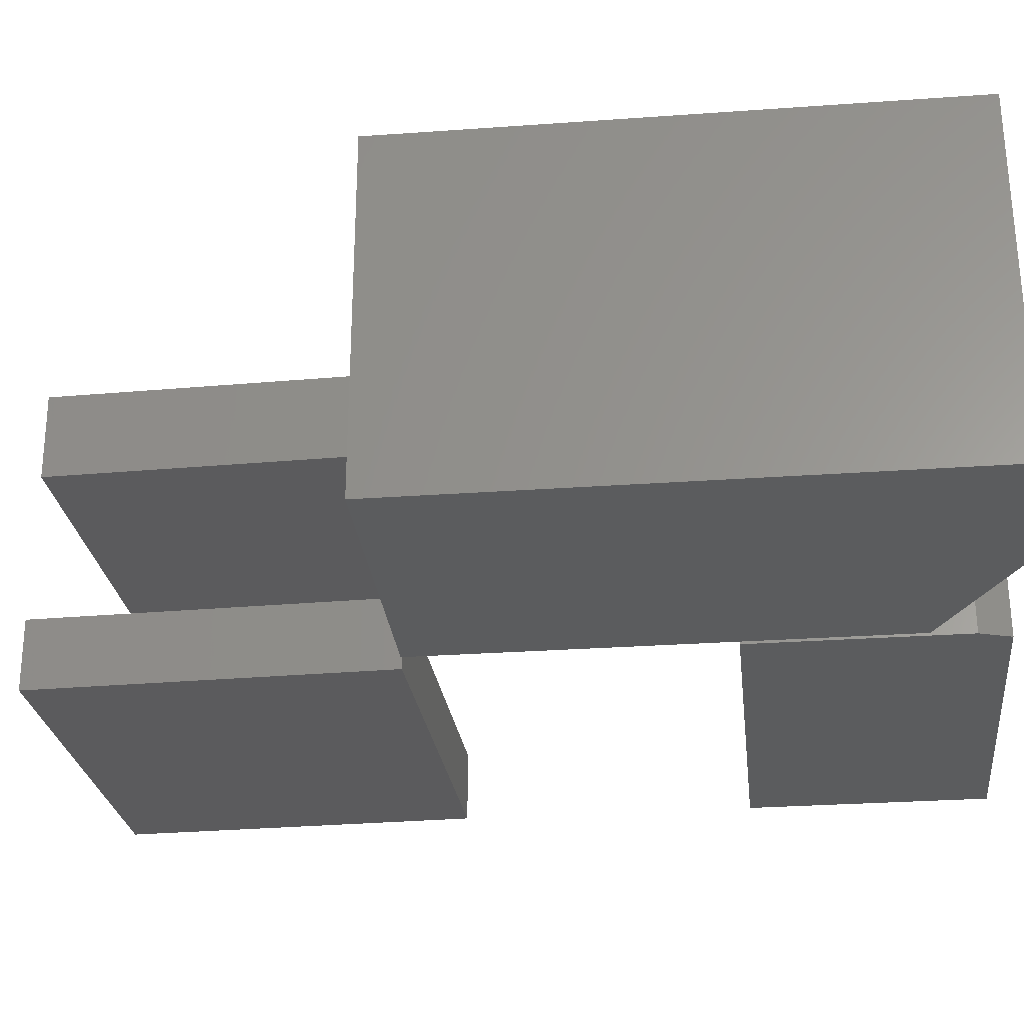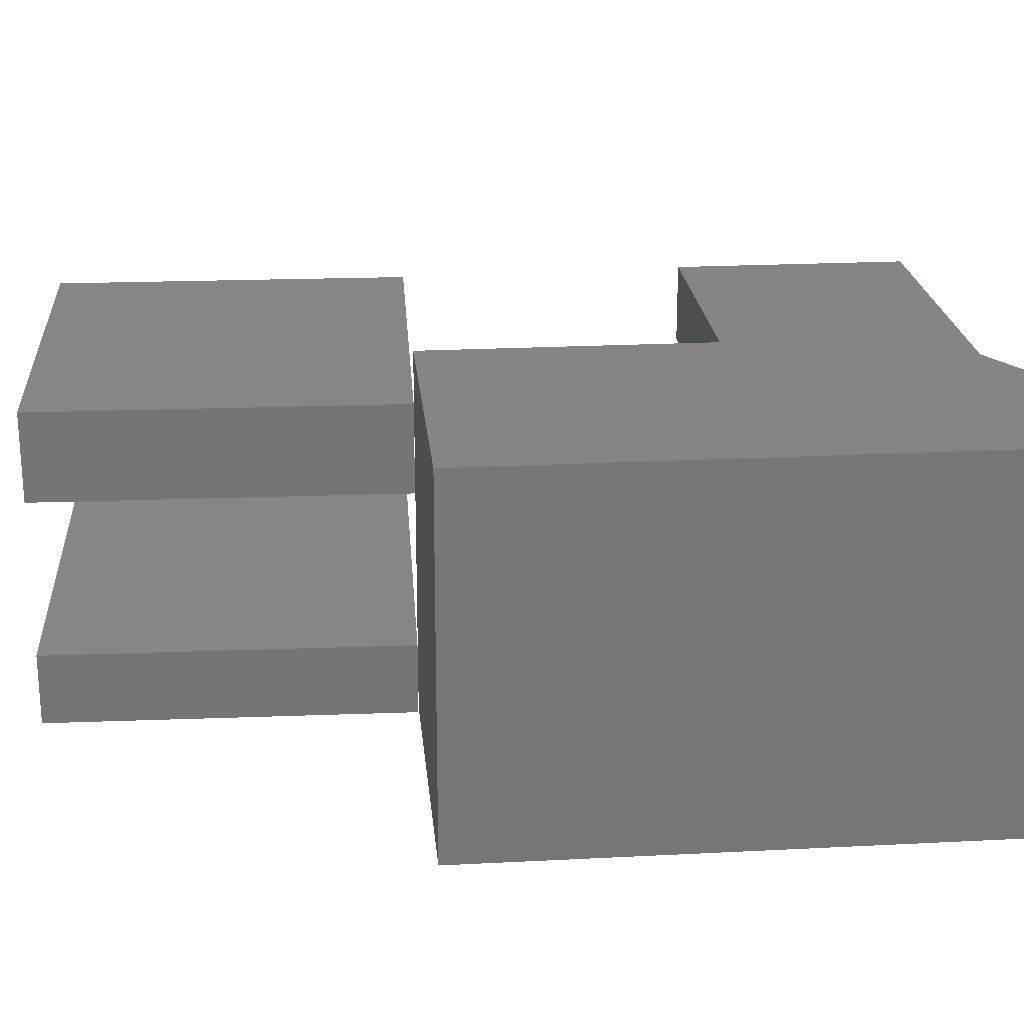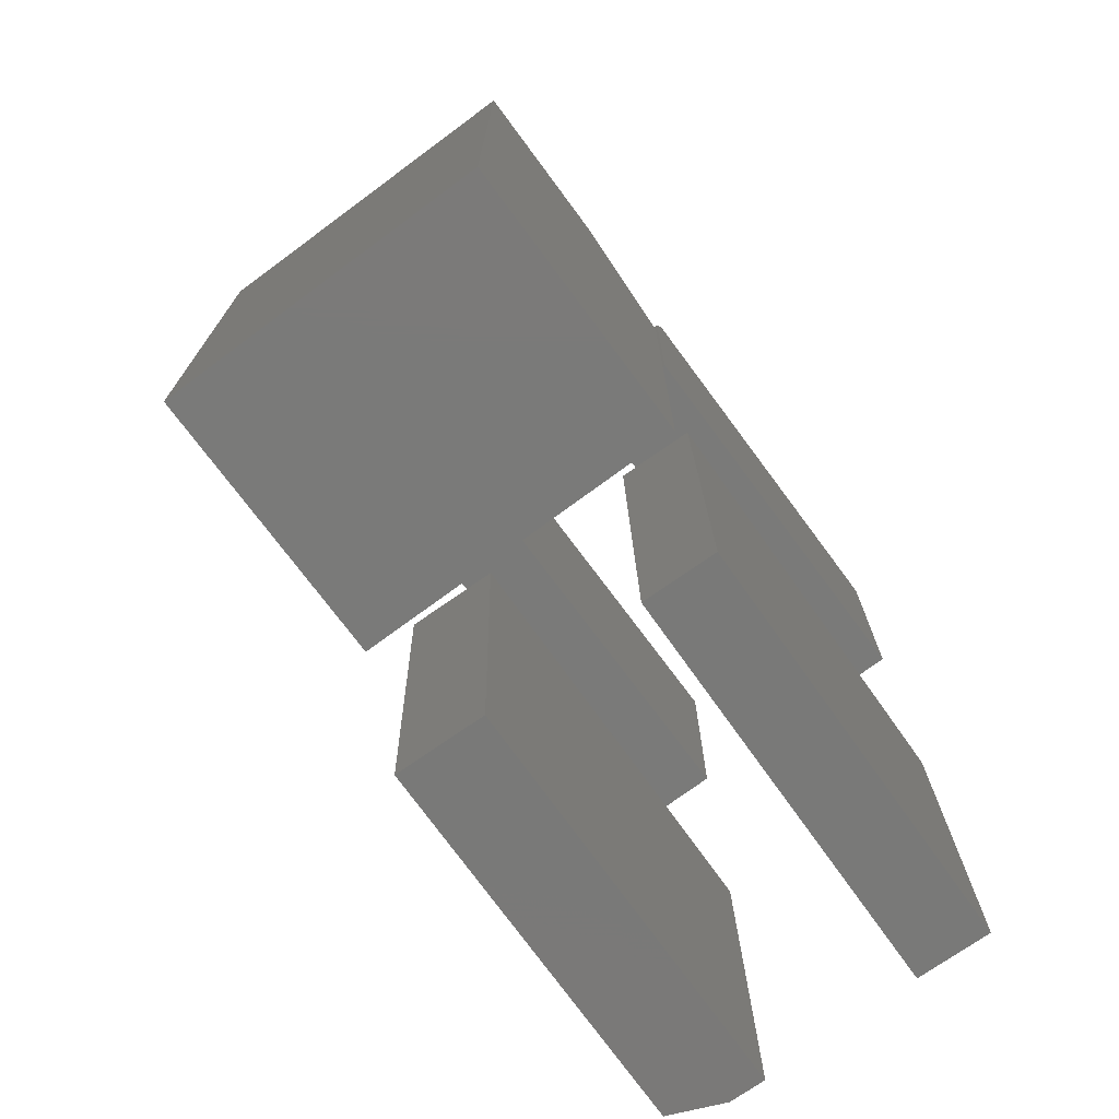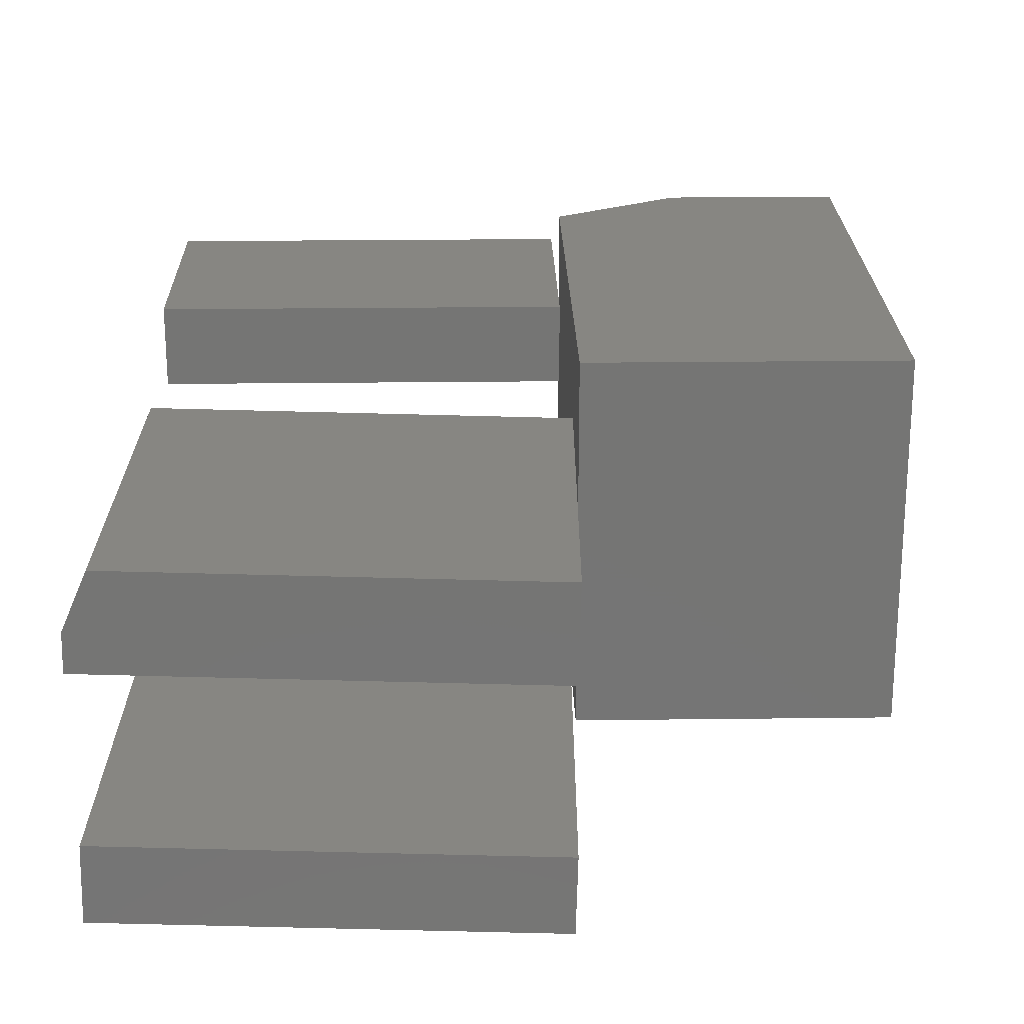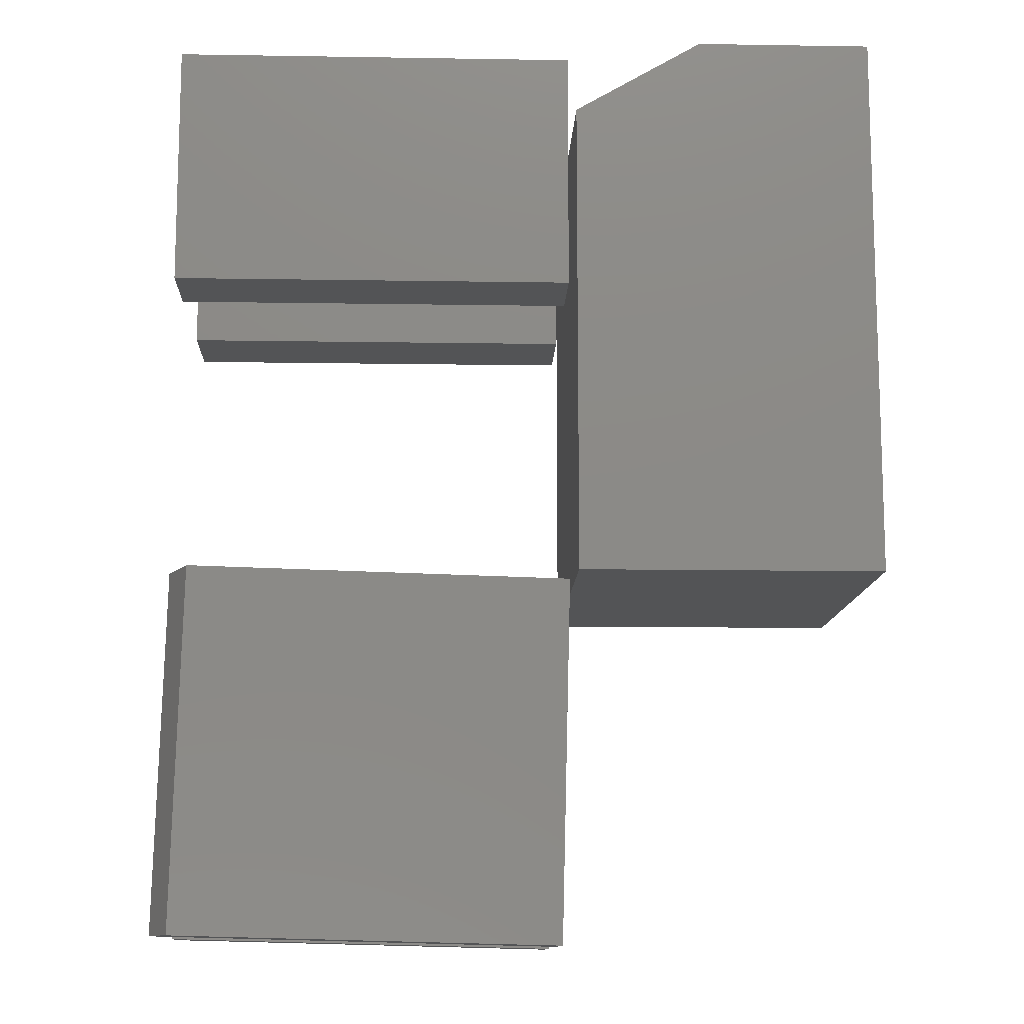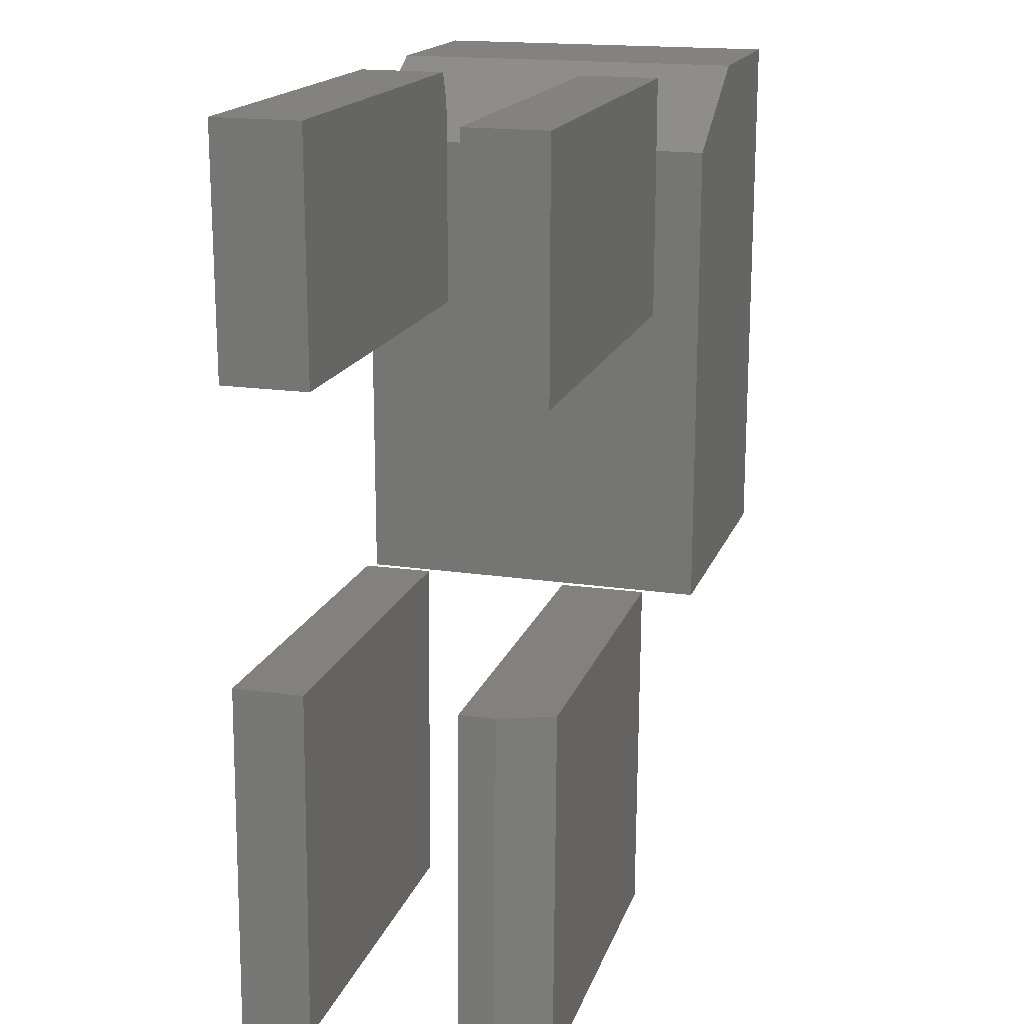
<metadata>
{"format":"stl","ext":"stl","renderer":"f3d","projection":"perspective","resolution":1024,"background":"white","views":[{"elev":-28.3,"azim":-83.8,"up":"+Y"},{"elev":21.8,"azim":-95.2,"up":"+Y"},{"elev":-73.2,"azim":-53.5,"up":"+Z"},{"elev":22.7,"azim":178.8,"up":"+Y"},{"elev":-11.9,"azim":177.8,"up":"+Z"},{"elev":17.6,"azim":106.5,"up":"+Z"}]}
</metadata>
<code>
# stl→obj: 52 verts, 84 faces
v 0.758 -0.09738 -0.516
v 0.4613 -0.1047 -0.5233
v 0.7573 -0.07083 -0.5161
v 0.4596 -0.03906 -0.5234
v 0.7407 -0.03216 -0.5165
v 0.7342 -0.03216 -0.2509
v 0.4531 -0.03906 -0.2578
v 0.7508 -0.07083 -0.2505
v 0.4547 -0.1047 -0.2578
v 0.7514 -0.09738 -0.2505
v 0.5752 -0.2159 -0.5205
v 0.4603 -0.2437 -0.5233
v 0.4596 -0.2188 -0.5234
v 0.7563 -0.2115 -0.5161
v 0.4609 -0.2687 -0.5233
v 0.7576 -0.2646 -0.516
v 0.4609 -0.2719 -0.5233
v 0.4531 -0.2188 -0.2578
v 0.4537 -0.2437 -0.2578
v 0.5687 -0.2159 -0.255
v 0.7498 -0.2115 -0.2505
v 0.4544 -0.2719 -0.2578
v 0.7511 -0.2646 -0.2505
v 0.4544 -0.2687 -0.2578
v 0.4531 -0.09375 -0.03125
v 0.4531 -0.03438 -0.03125
v 0.75 -0.09375 -0.03125
v 0.75 -0.03438 -0.03125
v 0.4531 -0.09375 0.1484
v 0.75 -0.09375 0.1484
v 0.4531 -0.03438 0.1484
v 0.75 -0.03438 0.1484
v 0.4609 -0.2656 0.1484
v 0.75 -0.2656 0.1484
v 0.4609 -0.2 0.1484
v 0.75 -0.2 0.1484
v 0.4531 -0.2 0.125
v 0.4531 -0.2 -0.03125
v 0.4531 -0.2656 0.125
v 0.4531 -0.2656 -0.03125
v 0.75 -0.2 -0.03125
v 0.75 -0.2656 -0.03125
v 0.2266 -0.2656 -0.2578
v 0.4489 -0.2656 -0.2578
v 0.2266 -0.2656 0.1484
v 0.4489 -0.2656 0.09375
v 0.3552 -0.2656 0.1484
v 0.3552 2.969e-17 0.1484
v 0.4489 3.186e-17 0.09375
v 0.2266 2.255e-17 0.1484
v 0.4489 1.234e-17 -0.2578
v 0.2266 0 -0.2578
f 1 2 3
f 3 2 4
f 3 4 5
f 6 7 8
f 8 7 9
f 8 9 10
f 8 10 3
f 3 10 1
f 4 7 5
f 5 7 6
f 5 6 3
f 3 6 8
f 9 7 2
f 2 7 4
f 1 10 2
f 2 10 9
f 11 12 13
f 11 14 12
f 12 14 15
f 15 14 16
f 15 16 17
f 18 19 20
f 19 21 20
f 22 23 24
f 24 23 21
f 24 21 19
f 19 18 12
f 12 18 13
f 24 19 15
f 15 19 12
f 22 24 17
f 17 24 15
f 16 23 17
f 17 23 22
f 21 23 14
f 14 23 16
f 11 20 14
f 14 20 21
f 13 18 11
f 11 18 20
f 25 26 27
f 27 26 28
f 29 30 31
f 31 30 32
f 31 26 29
f 29 26 25
f 28 26 32
f 32 26 31
f 30 27 32
f 32 27 28
f 25 27 29
f 29 27 30
f 33 34 35
f 35 34 36
f 37 38 39
f 39 38 40
f 37 35 38
f 38 35 36
f 38 36 41
f 39 40 33
f 33 40 42
f 33 42 34
f 39 33 37
f 37 33 35
f 40 38 42
f 42 38 41
f 34 42 36
f 36 42 41
f 43 44 45
f 45 44 46
f 45 46 47
f 48 49 50
f 50 49 51
f 50 51 52
f 48 50 47
f 47 50 45
f 44 51 46
f 46 51 49
f 46 49 47
f 47 49 48
f 45 50 43
f 43 50 52
f 52 51 43
f 43 51 44

</code>
